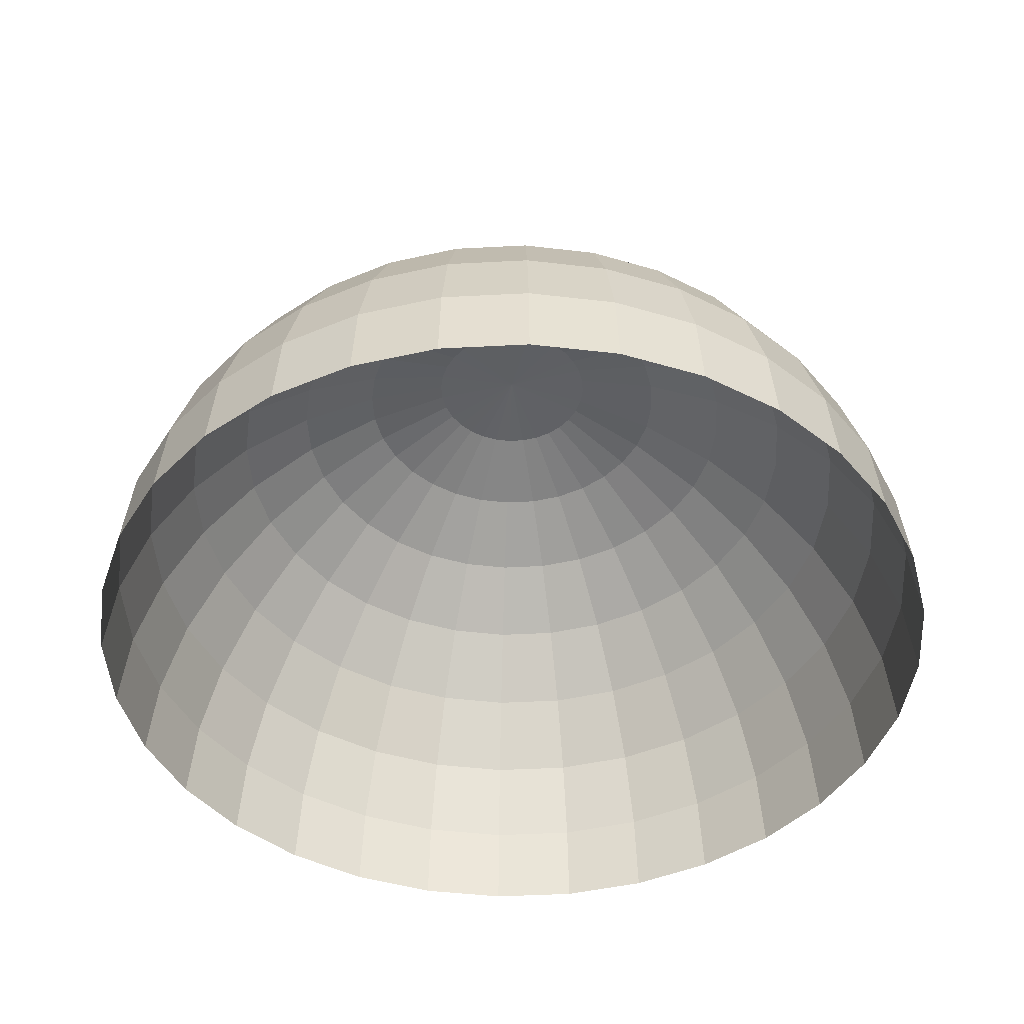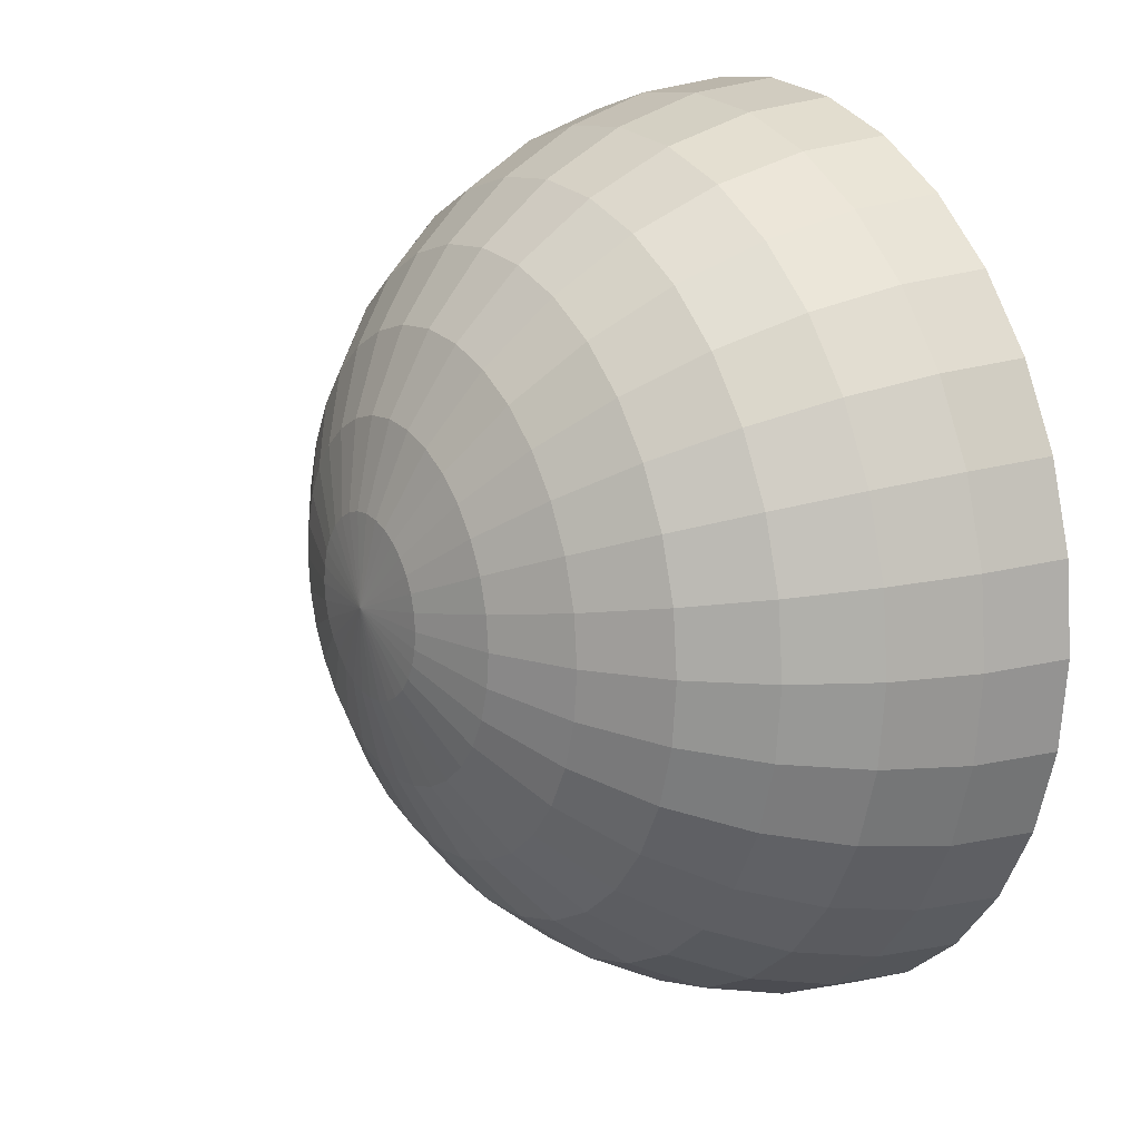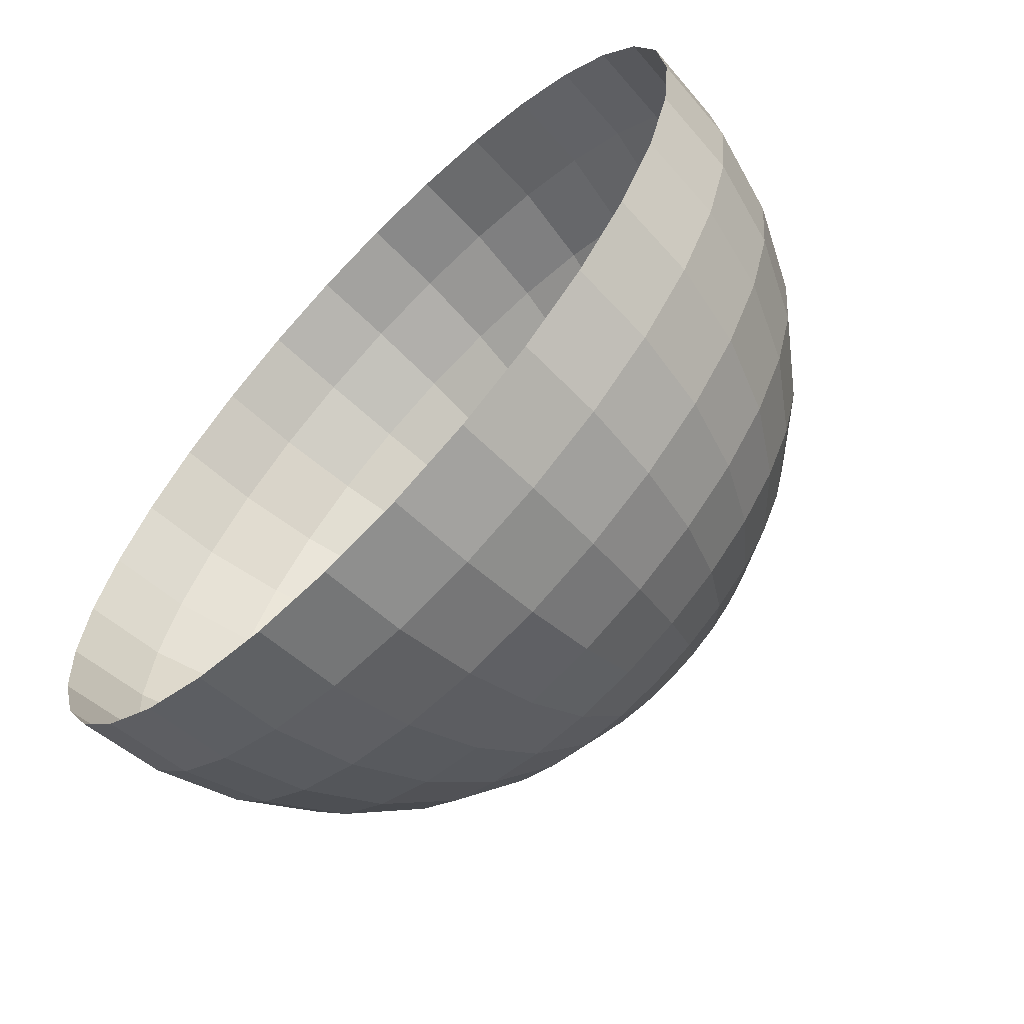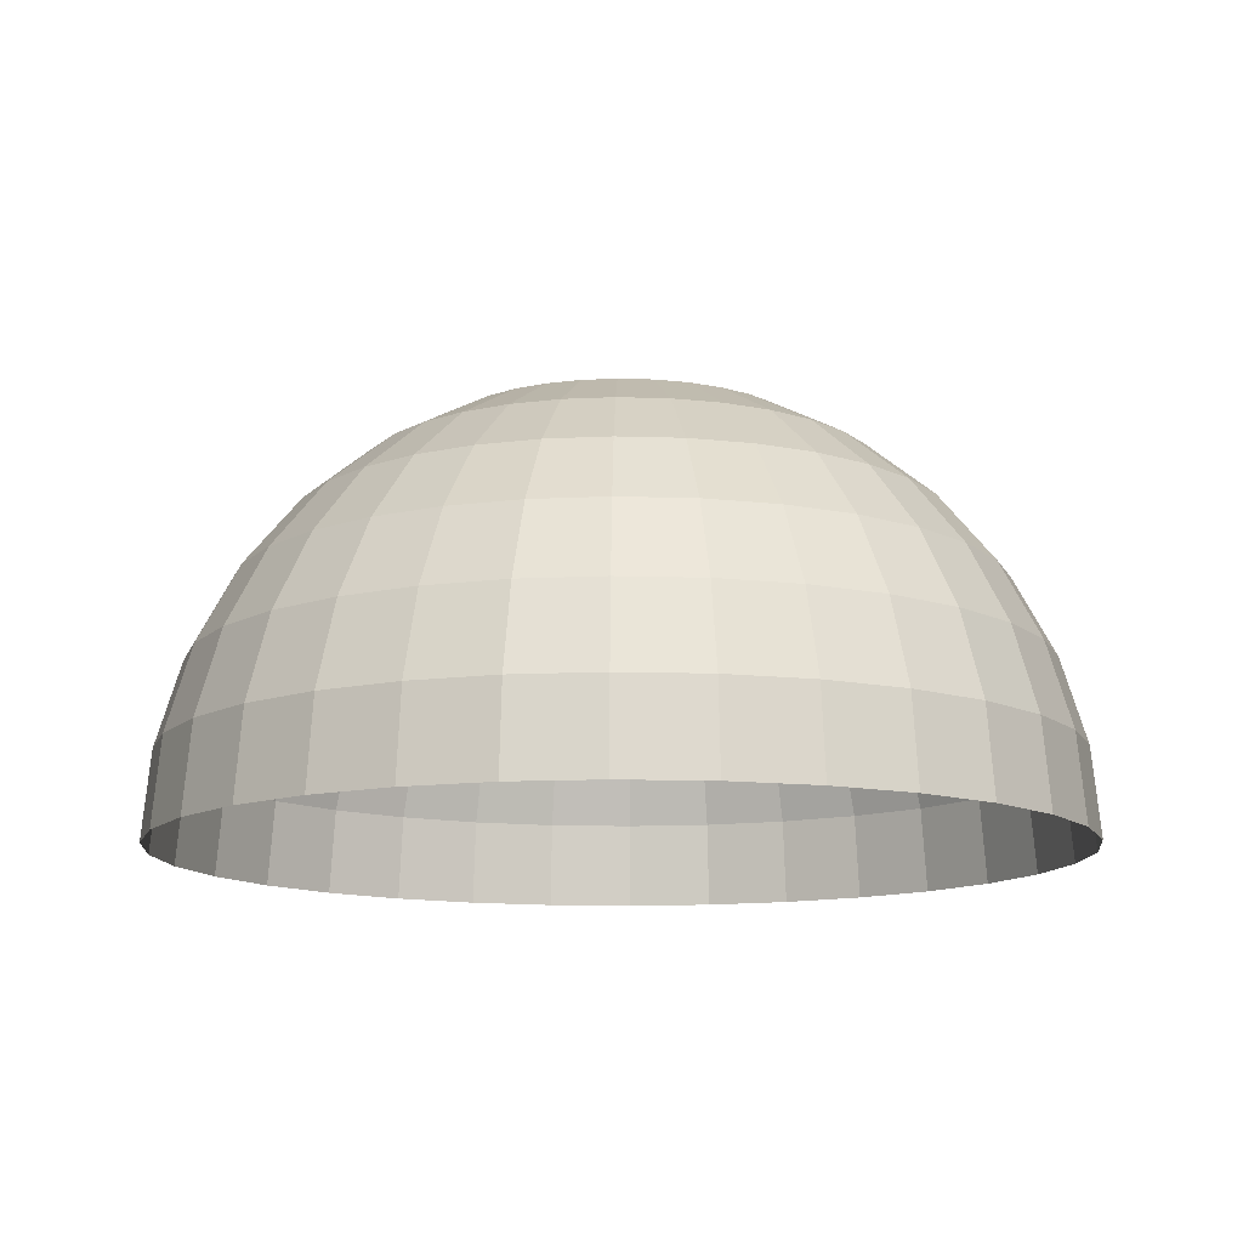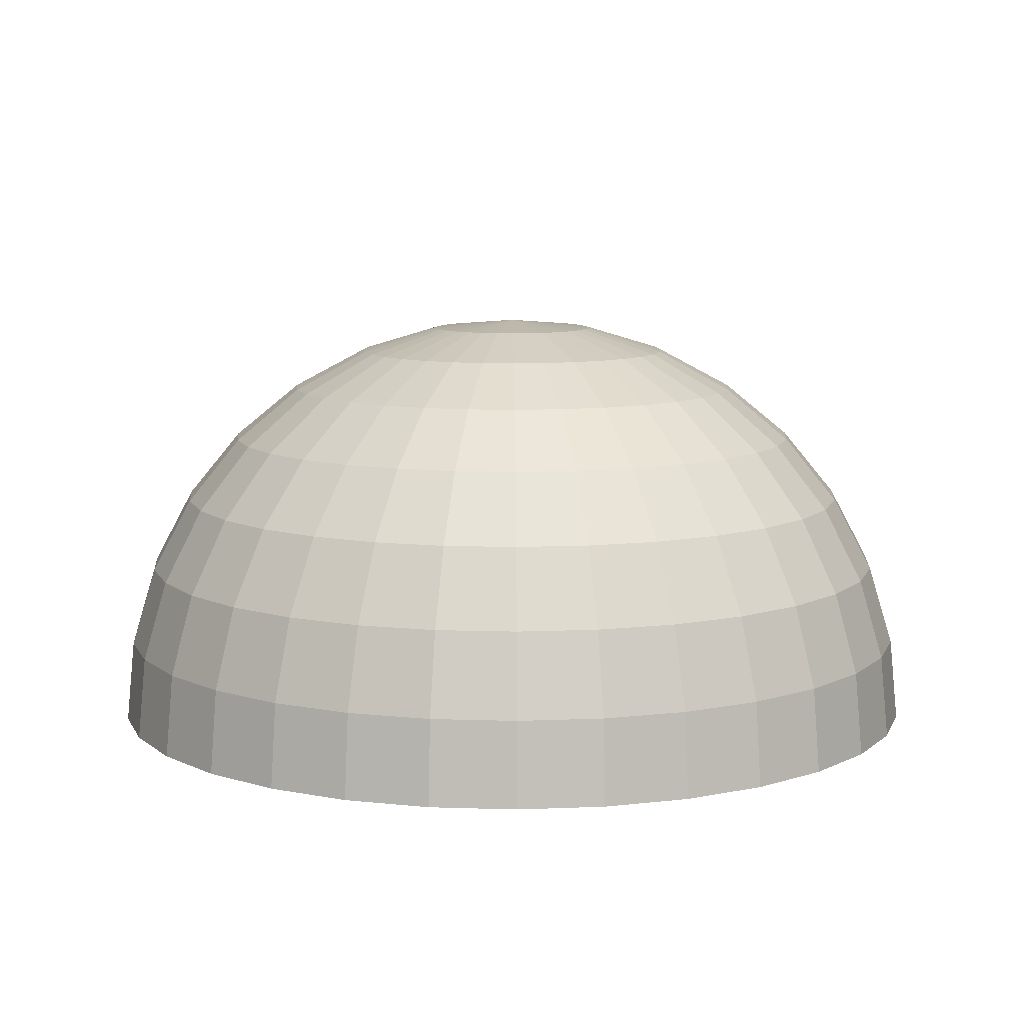
<metadata>
{"format":"obj","ext":"obj","renderer":"f3d","projection":"perspective","resolution":1024,"background":"white","views":[{"elev":-45.2,"azim":-103.4,"up":"+Y"},{"elev":16.9,"azim":-122.0,"up":"+Z"},{"elev":-64.6,"azim":46.0,"up":"+Z"},{"elev":-12.3,"azim":1.2,"up":"+Y"},{"elev":9.2,"azim":-169.4,"up":"+Y"}]}
</metadata>
<code>
o Sphere_Sphere.002
v 0 1958 -389.4
v 0 1844 -763.8
v 0 1660 -1109
v 0 1411 -1411
v 0 1109 -1660
v 0 763.8 -1844
v 0 389.4 -1958
v 75.97 1958 -381.9
v 149 1844 -749.2
v 216.3 1660 -1088
v 275.4 1411 -1384
v 323.8 1109 -1628
v 359.8 763.8 -1809
v 381.9 389.4 -1920
v 389.4 -8.7e-05 -1958
v 149 1958 -359.8
v 292.3 1844 -705.7
v 424.4 1660 -1025
v 540.1 1411 -1304
v 635.1 1109 -1533
v 705.7 763.8 -1704
v 749.2 389.4 -1809
v 763.8 -8.7e-05 -1844
v 216.3 1958 -323.8
v 424.4 1844 -635.1
v 616.1 1660 -922
v 784.1 1411 -1174
v 922 1109 -1380
v 1025 763.8 -1533
v 1088 389.4 -1628
v 1109 -8.7e-05 -1660
v 275.4 1958 -275.4
v 540.1 1844 -540.1
v 784.1 1660 -784.1
v 998 1411 -998
v 1174 1109 -1174
v 1304 763.8 -1304
v 1384 389.4 -1384
v 1411 -8.7e-05 -1411
v 323.8 1958 -216.3
v 635.1 1844 -424.4
v 922 1660 -616.1
v 1174 1411 -784.1
v 1380 1109 -922
v 1533 763.8 -1025
v 1628 389.4 -1088
v 1660 -8.7e-05 -1109
v 359.8 1958 -149
v 705.7 1844 -292.3
v 1025 1660 -424.4
v 1304 1411 -540.1
v 1533 1109 -635.1
v 1704 763.8 -705.7
v 1809 389.4 -749.2
v 1844 -8.7e-05 -763.8
v 381.9 1958 -75.97
v 749.2 1844 -149
v 1088 1660 -216.3
v 1384 1411 -275.4
v 1628 1109 -323.8
v 1809 763.8 -359.8
v 1920 389.4 -381.9
v 1958 -8.7e-05 -389.4
v 389.4 1958 0.000137
v 763.8 1844 0.000241
v 1109 1660 0.000226
v 1411 1411 9.3e-05
v 1660 1109 0.000182
v 1844 763.8 3.3e-05
v 1958 389.4 0.000182
v 1996 -8.7e-05 0.000331
v 381.9 1958 75.97
v 749.2 1844 149
v 1088 1660 216.3
v 1384 1411 275.4
v 1628 1109 323.8
v 1809 763.8 359.8
v 1920 389.4 381.9
v 1958 -8.7e-05 389.4
v 359.8 1958 149
v 705.7 1844 292.3
v 1025 1660 424.4
v 1304 1411 540.1
v 1533 1109 635.1
v 1704 763.8 705.7
v 1809 389.4 749.2
v 1844 -8.7e-05 763.8
v 323.8 1958 216.3
v 635.1 1844 424.4
v 922 1660 616.1
v 1174 1411 784.1
v 1380 1109 922
v 1533 763.8 1025
v 1628 389.4 1088
v 1660 -8.7e-05 1109
v 275.4 1958 275.4
v 540.1 1844 540.1
v 784.1 1660 784.1
v 998 1411 998
v 1174 1109 1174
v 1304 763.8 1304
v 1384 389.4 1384
v 1411 -8.7e-05 1411
v 216.3 1958 323.8
v 424.4 1844 635.1
v 616.1 1660 922
v 784.1 1411 1174
v 922 1109 1380
v 1025 763.8 1533
v 1088 389.4 1628
v 1109 -8.7e-05 1660
v 149 1958 359.8
v 292.3 1844 705.7
v 424.4 1660 1025
v 540.1 1411 1304
v 635.1 1109 1533
v 705.7 763.8 1704
v 749.2 389.4 1809
v 763.8 -8.7e-05 1844
v 75.97 1958 381.9
v 149 1844 749.2
v 216.3 1660 1088
v 275.4 1411 1384
v 323.8 1109 1628
v 359.8 763.8 1809
v 381.9 389.4 1920
v 389.4 -8.7e-05 1958
v 4e-06 1958 389.4
v -5.5e-05 1844 763.8
v -0.00013 1660 1109
v 9.4e-05 1411 1411
v -2.5e-05 1109 1660
v 3.4e-05 763.8 1844
v -0.000144 389.4 1958
v -0.000531 -8.7e-05 1996
v -75.97 1958 381.9
v -149 1844 749.2
v -216.3 1660 1088
v -275.4 1411 1384
v -323.8 1109 1628
v -359.8 763.8 1809
v -381.9 389.4 1920
v -389.4 -8.7e-05 1958
v -149 1958 359.8
v -292.3 1844 705.7
v -424.4 1660 1025
v -540.1 1411 1304
v -635.1 1109 1533
v -705.7 763.8 1704
v -749.2 389.4 1809
v -763.8 -8.7e-05 1844
v -216.3 1958 323.8
v -424.4 1844 635.1
v -616.1 1660 922
v -784.1 1411 1174
v -922 1109 1380
v -1025 763.8 1533
v -1088 389.4 1628
v -1109 -8.7e-05 1660
v -275.4 1958 275.4
v -540.1 1844 540.1
v -784.1 1660 784.1
v -998 1411 998
v -1174 1109 1174
v -1304 763.8 1304
v -1384 389.4 1384
v -1411 -8.7e-05 1411
v -323.8 1958 216.3
v -635.1 1844 424.4
v -922 1660 616.1
v -1174 1411 784.1
v -1380 1109 922
v -1533 763.8 1025
v -1628 389.4 1088
v -1660 -8.7e-05 1109
v -0.000161 1996 0.000241
v -359.8 1958 149
v -705.7 1844 292.3
v -1025 1660 424.4
v -1304 1411 540.1
v -1533 1109 635.1
v -1704 763.8 705.7
v -1809 389.4 749.2
v -1844 -8.7e-05 763.8
v -381.9 1958 75.97
v -749.2 1844 149
v -1088 1660 216.3
v -1384 1411 275.4
v -1628 1109 323.8
v -1809 763.8 359.8
v -1920 389.4 381.9
v -1958 -8.7e-05 389.4
v -389.4 1958 0.000145
v -763.8 1844 9.3e-05
v -1109 1660 -1.2e-05
v -1411 1411 0.000182
v -1660 1109 9.3e-05
v -1844 763.8 3e-06
v -1958 389.4 -0.000145
v -1996 -8.7e-05 -0.00077
v -381.9 1958 -75.97
v -749.2 1844 -149
v -1088 1660 -216.3
v -1384 1411 -275.4
v -1628 1109 -323.8
v -1809 763.8 -359.8
v -1920 389.4 -381.9
v -1958 -8.7e-05 -389.4
v -359.8 1958 -149
v -705.7 1844 -292.3
v -1025 1660 -424.4
v -1304 1411 -540.1
v -1533 1109 -635.1
v -1704 763.8 -705.7
v -1809 389.4 -749.2
v -1844 -8.7e-05 -763.8
v -323.8 1958 -216.3
v -635.1 1844 -424.4
v -922 1660 -616.1
v -1174 1411 -784.1
v -1380 1109 -922
v -1533 763.8 -1025
v -1628 389.4 -1088
v -1660 -8.7e-05 -1109
v -275.4 1958 -275.4
v -540.1 1844 -540.1
v -784.1 1660 -784.1
v -998 1411 -998
v -1174 1109 -1174
v -1304 763.8 -1304
v -1384 389.4 -1384
v -1411 -8.7e-05 -1411
v -216.3 1958 -323.8
v -424.4 1844 -635.1
v -616.1 1660 -922
v -784.1 1411 -1174
v -922 1109 -1380
v -1025 763.8 -1533
v -1088 389.4 -1628
v -1109 -8.7e-05 -1660
v -149 1958 -359.8
v -292.3 1844 -705.7
v -424.4 1660 -1025
v -540.1 1411 -1304
v -635.1 1109 -1533
v -705.7 763.8 -1704
v -749.2 389.4 -1809
v -763.8 -8.7e-05 -1844
v -75.97 1958 -381.9
v -149 1844 -749.2
v -216.3 1660 -1088
v -275.4 1411 -1384
v -323.8 1109 -1628
v -359.8 763.8 -1809
v -381.9 389.4 -1920
v -389.4 -8.7e-05 -1958
v 0.001075 -8.7e-05 -1996
f 4 12 5
f 5 13 6
f 6 14 7
f 257 14 15
f 1 176 8
f 1 9 2
f 2 10 3
f 3 11 4
f 10 19 11
f 12 19 20
f 12 21 13
f 14 21 22
f 15 22 23
f 8 176 16
f 8 17 9
f 9 18 10
f 22 31 23
f 16 176 24
f 16 25 17
f 17 26 18
f 18 27 19
f 19 28 20
f 20 29 21
f 21 30 22
f 26 35 27
f 27 36 28
f 28 37 29
f 29 38 30
f 31 38 39
f 24 176 32
f 24 33 25
f 26 33 34
f 39 46 47
f 32 176 40
f 33 40 41
f 33 42 34
f 34 43 35
f 36 43 44
f 36 45 37
f 37 46 38
f 43 52 44
f 44 53 45
f 46 53 54
f 47 54 55
f 40 176 48
f 40 49 41
f 41 50 42
f 42 51 43
f 48 57 49
f 49 58 50
f 50 59 51
f 52 59 60
f 52 61 53
f 54 61 62
f 55 62 63
f 48 176 56
f 60 69 61
f 62 69 70
f 63 70 71
f 56 176 64
f 57 64 65
f 57 66 58
f 58 67 59
f 60 67 68
f 65 72 73
f 66 73 74
f 66 75 67
f 68 75 76
f 68 77 69
f 70 77 78
f 71 78 79
f 64 176 72
f 76 85 77
f 78 85 86
f 79 86 87
f 72 176 80
f 72 81 73
f 74 81 82
f 74 83 75
f 75 84 76
f 81 90 82
f 82 91 83
f 83 92 84
f 84 93 85
f 86 93 94
f 87 94 95
f 80 176 88
f 81 88 89
f 93 102 94
f 95 102 103
f 88 176 96
f 88 97 89
f 89 98 90
f 90 99 91
f 92 99 100
f 92 101 93
f 97 106 98
f 98 107 99
f 100 107 108
f 100 109 101
f 102 109 110
f 103 110 111
f 96 176 104
f 97 104 105
f 110 117 118
f 111 118 119
f 104 176 112
f 104 113 105
f 105 114 106
f 106 115 107
f 108 115 116
f 108 117 109
f 114 123 115
f 116 123 124
f 116 125 117
f 118 125 126
f 119 126 127
f 112 176 120
f 112 121 113
f 114 121 122
f 127 134 135
f 120 176 128
f 120 129 121
f 122 129 130
f 122 131 123
f 124 131 132
f 124 133 125
f 126 133 134
f 132 139 140
f 132 141 133
f 134 141 142
f 135 142 143
f 128 176 136
f 128 137 129
f 129 138 130
f 130 139 131
f 136 176 144
f 136 145 137
f 137 146 138
f 138 147 139
f 140 147 148
f 140 149 141
f 142 149 150
f 143 150 151
f 148 155 156
f 149 156 157
f 150 157 158
f 151 158 159
f 144 176 152
f 144 153 145
f 145 154 146
f 146 155 147
f 152 161 153
f 153 162 154
f 154 163 155
f 155 164 156
f 157 164 165
f 158 165 166
f 159 166 167
f 152 176 160
f 165 172 173
f 166 173 174
f 167 174 175
f 160 176 168
f 161 168 169
f 162 169 170
f 162 171 163
f 163 172 164
f 168 178 169
f 169 179 170
f 170 180 171
f 171 181 172
f 173 181 182
f 174 182 183
f 175 183 184
f 168 176 177
f 182 189 190
f 183 190 191
f 184 191 192
f 177 176 185
f 177 186 178
f 178 187 179
f 179 188 180
f 180 189 181
f 186 195 187
f 187 196 188
f 189 196 197
f 190 197 198
f 191 198 199
f 192 199 200
f 185 176 193
f 185 194 186
f 199 206 207
f 200 207 208
f 193 176 201
f 193 202 194
f 194 203 195
f 195 204 196
f 196 205 197
f 198 205 206
f 203 212 204
f 204 213 205
f 206 213 214
f 207 214 215
f 208 215 216
f 201 176 209
f 201 210 202
f 202 211 203
f 216 223 224
f 209 176 217
f 209 218 210
f 210 219 211
f 211 220 212
f 213 220 221
f 214 221 222
f 215 222 223
f 219 228 220
f 220 229 221
f 222 229 230
f 223 230 231
f 224 231 232
f 217 176 225
f 217 226 218
f 218 227 219
f 232 239 240
f 225 176 233
f 225 234 226
f 227 234 235
f 227 236 228
f 228 237 229
f 230 237 238
f 231 238 239
f 237 244 245
f 238 245 246
f 239 246 247
f 240 247 248
f 233 176 241
f 233 242 234
f 234 243 235
f 235 244 236
f 241 176 249
f 241 250 242
f 242 251 243
f 243 252 244
f 244 253 245
f 246 253 254
f 247 254 255
f 248 255 256
f 253 4 5
f 254 5 6
f 255 6 7
f 256 7 257
f 249 176 1
f 250 1 2
f 251 2 3
f 252 3 4
f 4 11 12
f 5 12 13
f 6 13 14
f 257 7 14
f 1 8 9
f 2 9 10
f 3 10 11
f 10 18 19
f 12 11 19
f 12 20 21
f 14 13 21
f 15 14 22
f 8 16 17
f 9 17 18
f 22 30 31
f 16 24 25
f 17 25 26
f 18 26 27
f 19 27 28
f 20 28 29
f 21 29 30
f 26 34 35
f 27 35 36
f 28 36 37
f 29 37 38
f 31 30 38
f 24 32 33
f 26 25 33
f 39 38 46
f 33 32 40
f 33 41 42
f 34 42 43
f 36 35 43
f 36 44 45
f 37 45 46
f 43 51 52
f 44 52 53
f 46 45 53
f 47 46 54
f 40 48 49
f 41 49 50
f 42 50 51
f 48 56 57
f 49 57 58
f 50 58 59
f 52 51 59
f 52 60 61
f 54 53 61
f 55 54 62
f 60 68 69
f 62 61 69
f 63 62 70
f 57 56 64
f 57 65 66
f 58 66 67
f 60 59 67
f 65 64 72
f 66 65 73
f 66 74 75
f 68 67 75
f 68 76 77
f 70 69 77
f 71 70 78
f 76 84 85
f 78 77 85
f 79 78 86
f 72 80 81
f 74 73 81
f 74 82 83
f 75 83 84
f 81 89 90
f 82 90 91
f 83 91 92
f 84 92 93
f 86 85 93
f 87 86 94
f 81 80 88
f 93 101 102
f 95 94 102
f 88 96 97
f 89 97 98
f 90 98 99
f 92 91 99
f 92 100 101
f 97 105 106
f 98 106 107
f 100 99 107
f 100 108 109
f 102 101 109
f 103 102 110
f 97 96 104
f 110 109 117
f 111 110 118
f 104 112 113
f 105 113 114
f 106 114 115
f 108 107 115
f 108 116 117
f 114 122 123
f 116 115 123
f 116 124 125
f 118 117 125
f 119 118 126
f 112 120 121
f 114 113 121
f 127 126 134
f 120 128 129
f 122 121 129
f 122 130 131
f 124 123 131
f 124 132 133
f 126 125 133
f 132 131 139
f 132 140 141
f 134 133 141
f 135 134 142
f 128 136 137
f 129 137 138
f 130 138 139
f 136 144 145
f 137 145 146
f 138 146 147
f 140 139 147
f 140 148 149
f 142 141 149
f 143 142 150
f 148 147 155
f 149 148 156
f 150 149 157
f 151 150 158
f 144 152 153
f 145 153 154
f 146 154 155
f 152 160 161
f 153 161 162
f 154 162 163
f 155 163 164
f 157 156 164
f 158 157 165
f 159 158 166
f 165 164 172
f 166 165 173
f 167 166 174
f 161 160 168
f 162 161 169
f 162 170 171
f 163 171 172
f 168 177 178
f 169 178 179
f 170 179 180
f 171 180 181
f 173 172 181
f 174 173 182
f 175 174 183
f 182 181 189
f 183 182 190
f 184 183 191
f 177 185 186
f 178 186 187
f 179 187 188
f 180 188 189
f 186 194 195
f 187 195 196
f 189 188 196
f 190 189 197
f 191 190 198
f 192 191 199
f 185 193 194
f 199 198 206
f 200 199 207
f 193 201 202
f 194 202 203
f 195 203 204
f 196 204 205
f 198 197 205
f 203 211 212
f 204 212 213
f 206 205 213
f 207 206 214
f 208 207 215
f 201 209 210
f 202 210 211
f 216 215 223
f 209 217 218
f 210 218 219
f 211 219 220
f 213 212 220
f 214 213 221
f 215 214 222
f 219 227 228
f 220 228 229
f 222 221 229
f 223 222 230
f 224 223 231
f 217 225 226
f 218 226 227
f 232 231 239
f 225 233 234
f 227 226 234
f 227 235 236
f 228 236 237
f 230 229 237
f 231 230 238
f 237 236 244
f 238 237 245
f 239 238 246
f 240 239 247
f 233 241 242
f 234 242 243
f 235 243 244
f 241 249 250
f 242 250 251
f 243 251 252
f 244 252 253
f 246 245 253
f 247 246 254
f 248 247 255
f 253 252 4
f 254 253 5
f 255 254 6
f 256 255 7
f 250 249 1
f 251 250 2
f 252 251 3

</code>
